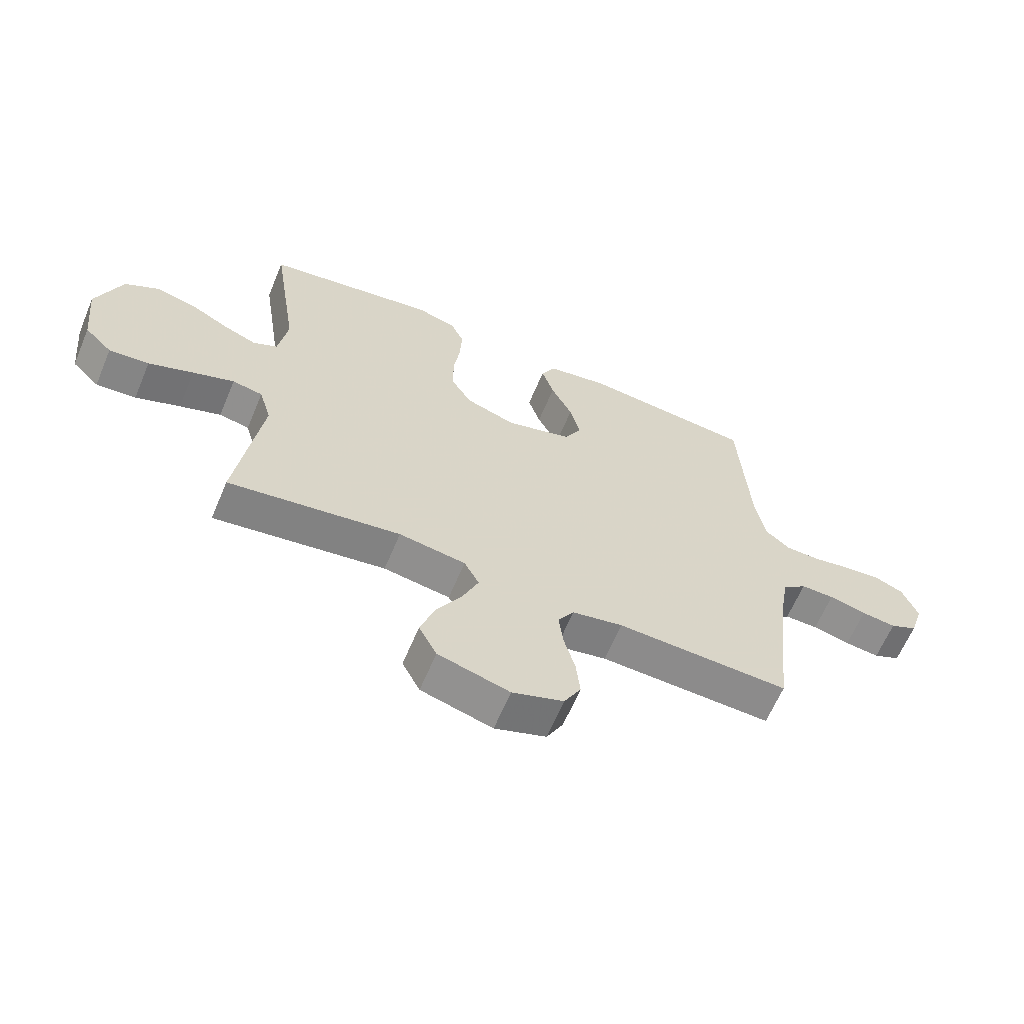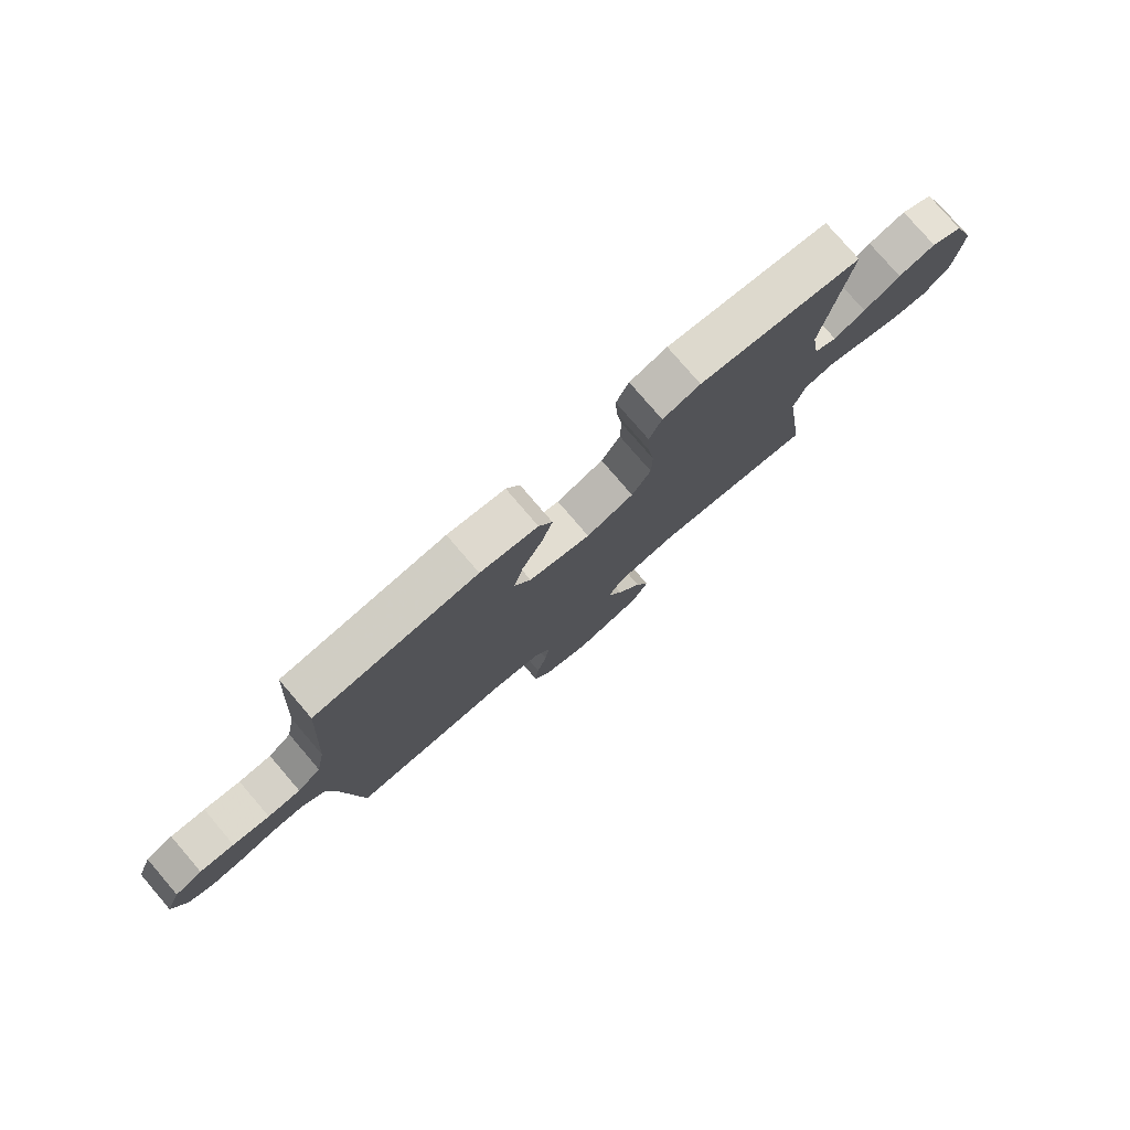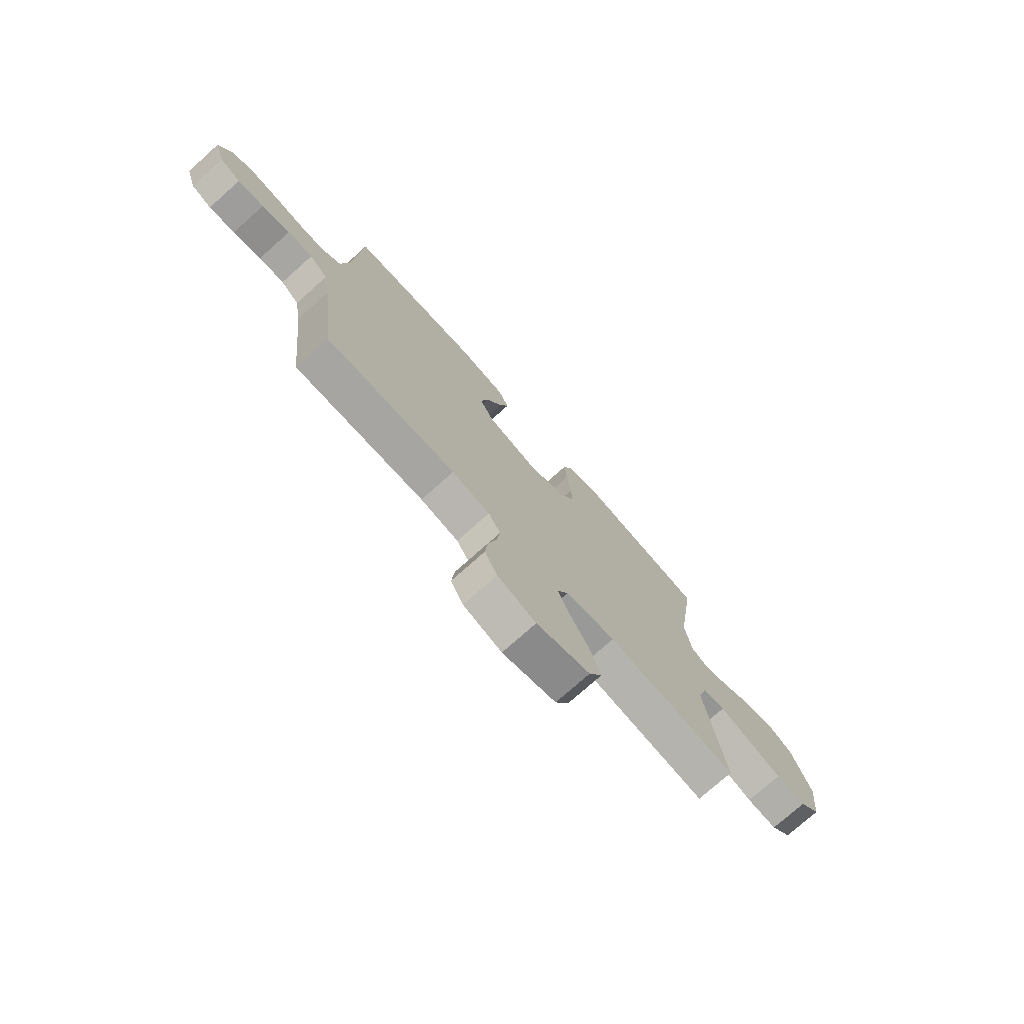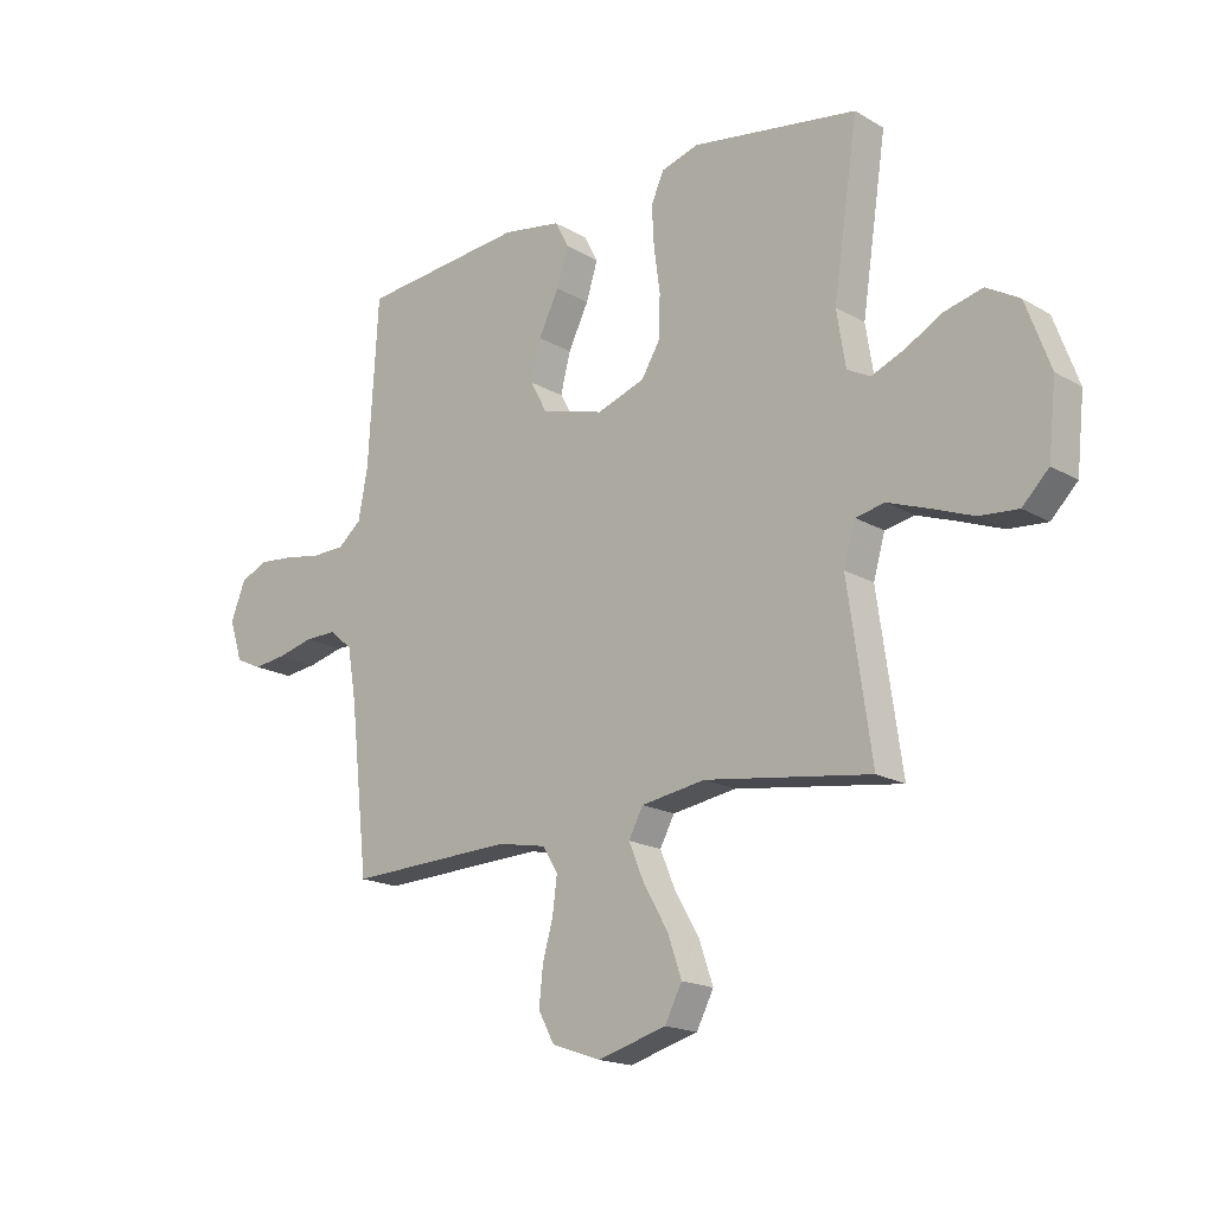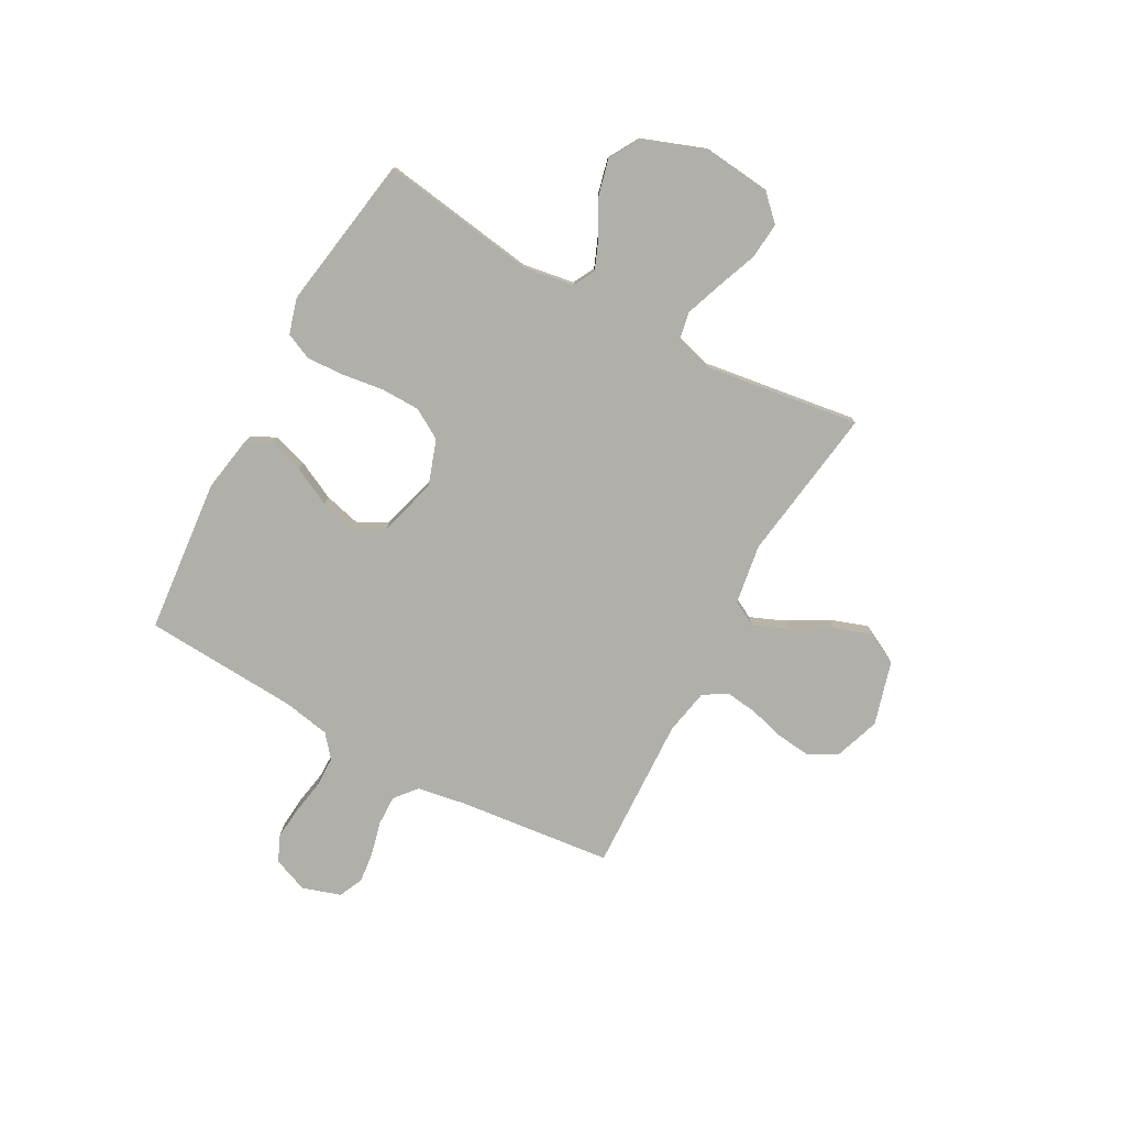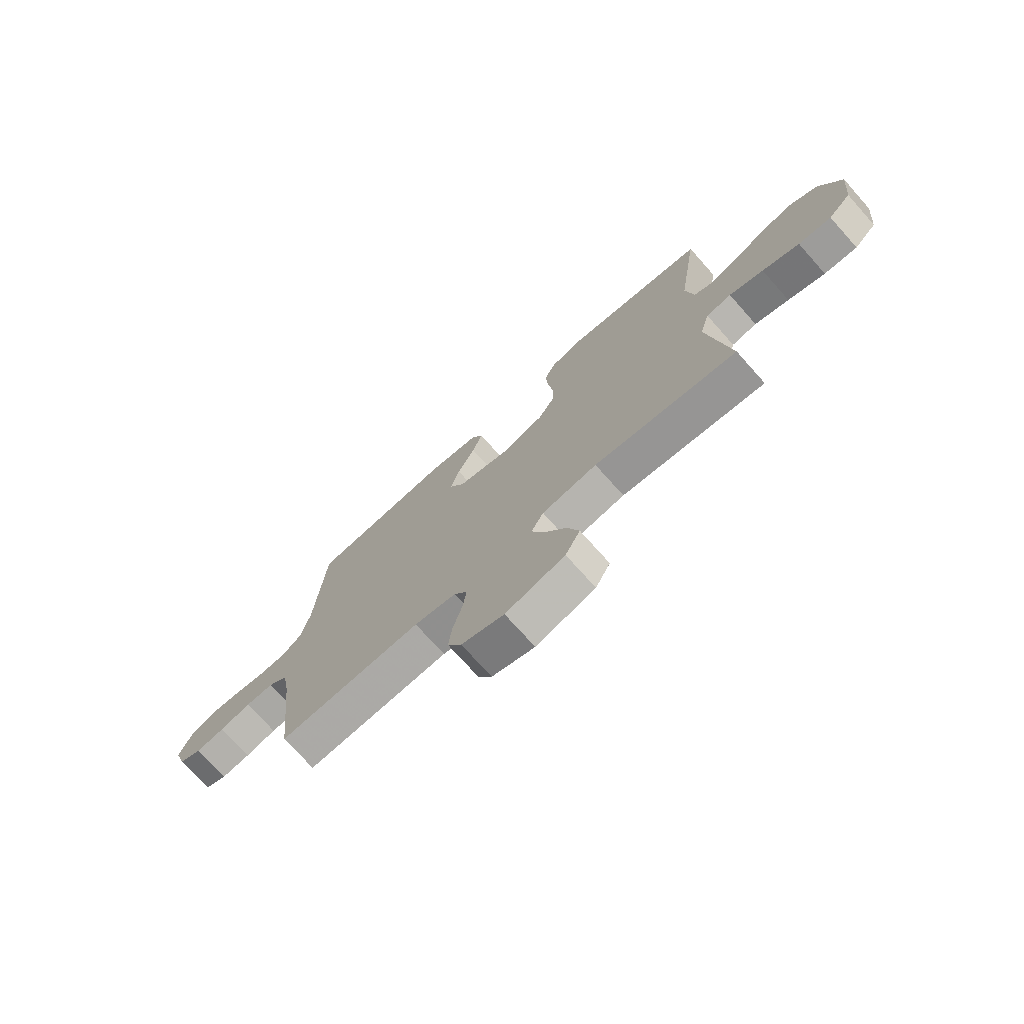
<metadata>
{"format":"obj","ext":"obj","renderer":"f3d","projection":"perspective","resolution":1024,"background":"white","views":[{"elev":-63.4,"azim":157.2,"up":"+Z"},{"elev":78.6,"azim":-40.7,"up":"+Z"},{"elev":-75.0,"azim":-48.2,"up":"+Z"},{"elev":-17.9,"azim":41.6,"up":"+Z"},{"elev":-78.0,"azim":61.4,"up":"+Y"},{"elev":-74.1,"azim":41.8,"up":"+Z"}]}
</metadata>
<code>
v -0.5 0.07 0.5
v -0.2 0.07 0.528
v -0.094 0.07 0.51
v -0.069 0.07 0.462
v -0.09 0.07 0.395
v -0.127 0.07 0.32
v -0.145 0.07 0.249
v -0.114 0.07 0.192
v 0 0.07 0.16
v 0.087 0.07 0.19
v 0.122 0.07 0.248
v 0.123 0.07 0.323
v 0.112 0.07 0.403
v 0.108 0.07 0.476
v 0.131 0.07 0.528
v 0.2 0.07 0.548
v 0.5 0.07 0.5
v 0.455 0.07 0.2
v 0.471 0.07 0.099
v 0.513 0.07 0.077
v 0.572 0.07 0.101
v 0.64 0.07 0.138
v 0.709 0.07 0.155
v 0.769 0.07 0.12
v 0.813 0.07 0
v 0.799 0.07 -0.131
v 0.751 0.07 -0.179
v 0.681 0.07 -0.173
v 0.603 0.07 -0.143
v 0.531 0.07 -0.117
v 0.478 0.07 -0.127
v 0.457 0.07 -0.2
v 0.5 0.07 -0.5
v 0.2 0.07 -0.457
v 0.084 0.07 -0.475
v 0.058 0.07 -0.524
v 0.086 0.07 -0.591
v 0.13 0.07 -0.667
v 0.155 0.07 -0.74
v 0.124 0.07 -0.8
v 0 0.07 -0.835
v -0.089 0.07 -0.804
v -0.118 0.07 -0.75
v -0.111 0.07 -0.683
v -0.092 0.07 -0.614
v -0.084 0.07 -0.551
v -0.112 0.07 -0.506
v -0.2 0.07 -0.489
v -0.5 0.07 -0.5
v -0.533 0.07 -0.2
v -0.549 0.07 -0.107
v -0.591 0.07 -0.072
v -0.649 0.07 -0.073
v -0.714 0.07 -0.089
v -0.774 0.07 -0.096
v -0.821 0.07 -0.074
v -0.845 0.07 0
v -0.818 0.07 0.068
v -0.768 0.07 0.09
v -0.705 0.07 0.084
v -0.638 0.07 0.072
v -0.578 0.07 0.073
v -0.535 0.07 0.109
v -0.518 0.07 0.2
v -0.5 0 0.5
v -0.2 0 0.528
v -0.094 0 0.51
v -0.069 0 0.462
v -0.09 0 0.395
v -0.127 0 0.32
v -0.145 0 0.249
v -0.114 0 0.192
v 0 0 0.16
v 0.087 0 0.19
v 0.122 0 0.248
v 0.123 0 0.323
v 0.112 0 0.403
v 0.108 0 0.476
v 0.131 0 0.528
v 0.2 0 0.548
v 0.5 0 0.5
v 0.455 0 0.2
v 0.471 0 0.099
v 0.513 0 0.077
v 0.572 0 0.101
v 0.64 0 0.138
v 0.709 0 0.155
v 0.769 0 0.12
v 0.813 0 0
v 0.799 0 -0.131
v 0.751 0 -0.179
v 0.681 0 -0.173
v 0.603 0 -0.143
v 0.531 0 -0.117
v 0.478 0 -0.127
v 0.457 0 -0.2
v 0.5 0 -0.5
v 0.2 0 -0.457
v 0.084 0 -0.475
v 0.058 0 -0.524
v 0.086 0 -0.591
v 0.13 0 -0.667
v 0.155 0 -0.74
v 0.124 0 -0.8
v 0 0 -0.835
v -0.089 0 -0.804
v -0.118 0 -0.75
v -0.111 0 -0.683
v -0.092 0 -0.614
v -0.084 0 -0.551
v -0.112 0 -0.506
v -0.2 0 -0.489
v -0.5 0 -0.5
v -0.533 0 -0.2
v -0.549 0 -0.107
v -0.591 0 -0.072
v -0.649 0 -0.073
v -0.714 0 -0.089
v -0.774 0 -0.096
v -0.821 0 -0.074
v -0.845 0 0
v -0.818 0 0.068
v -0.768 0 0.09
v -0.705 0 0.084
v -0.638 0 0.072
v -0.578 0 0.073
v -0.535 0 0.109
v -0.518 0 0.2
f 58 59 60 61
f 58 61 62
f 57 58 62
f 56 57 62
f 53 54 55 56
f 52 53 56 62
f 51 52 62 63
f 48 49 50
f 47 48 50 51
f 42 43 44 45
f 42 45 46
f 41 42 46
f 40 41 46
f 37 38 39 40
f 36 37 40 46
f 35 36 46 47
f 32 33 34
f 31 32 34 35
f 26 27 28 29
f 26 29 30
f 25 26 30
f 24 25 30 31
f 21 22 23 24
f 20 21 24 31
f 15 16 17 18
f 15 18 19
f 12 13 14 15
f 11 12 15 19
f 10 11 19 20
f 3 4 5 6
f 3 6 7
f 64 1 2 3
f 64 3 7
f 63 64 7 8
f 51 63 8 9
f 31 35 47 51
f 20 31 51
f 9 10 20 51
f 125 124 123 122
f 126 125 122
f 126 122 121
f 126 121 120
f 120 119 118 117
f 126 120 117 116
f 127 126 116 115
f 114 113 112
f 115 114 112 111
f 109 108 107 106
f 110 109 106
f 110 106 105
f 110 105 104
f 104 103 102 101
f 110 104 101 100
f 111 110 100 99
f 98 97 96
f 99 98 96 95
f 93 92 91 90
f 94 93 90
f 94 90 89
f 95 94 89 88
f 88 87 86 85
f 95 88 85 84
f 82 81 80 79
f 83 82 79
f 79 78 77 76
f 83 79 76 75
f 84 83 75 74
f 70 69 68 67
f 71 70 67
f 67 66 65 128
f 71 67 128
f 72 71 128 127
f 73 72 127 115
f 115 111 99 95
f 115 95 84
f 115 84 74 73
f 1 65 66 2
f 2 66 67 3
f 3 67 68 4
f 4 68 69 5
f 5 69 70 6
f 6 70 71 7
f 7 71 72 8
f 8 72 73 9
f 9 73 74 10
f 10 74 75 11
f 11 75 76 12
f 12 76 77 13
f 13 77 78 14
f 14 78 79 15
f 15 79 80 16
f 16 80 81 17
f 17 81 82 18
f 18 82 83 19
f 19 83 84 20
f 20 84 85 21
f 21 85 86 22
f 22 86 87 23
f 23 87 88 24
f 24 88 89 25
f 25 89 90 26
f 26 90 91 27
f 27 91 92 28
f 28 92 93 29
f 29 93 94 30
f 30 94 95 31
f 31 95 96 32
f 32 96 97 33
f 33 97 98 34
f 34 98 99 35
f 35 99 100 36
f 36 100 101 37
f 37 101 102 38
f 38 102 103 39
f 39 103 104 40
f 40 104 105 41
f 41 105 106 42
f 42 106 107 43
f 43 107 108 44
f 44 108 109 45
f 45 109 110 46
f 46 110 111 47
f 47 111 112 48
f 48 112 113 49
f 49 113 114 50
f 50 114 115 51
f 51 115 116 52
f 52 116 117 53
f 53 117 118 54
f 54 118 119 55
f 55 119 120 56
f 56 120 121 57
f 57 121 122 58
f 58 122 123 59
f 59 123 124 60
f 60 124 125 61
f 61 125 126 62
f 62 126 127 63
f 63 127 128 64
f 64 128 65 1

</code>
